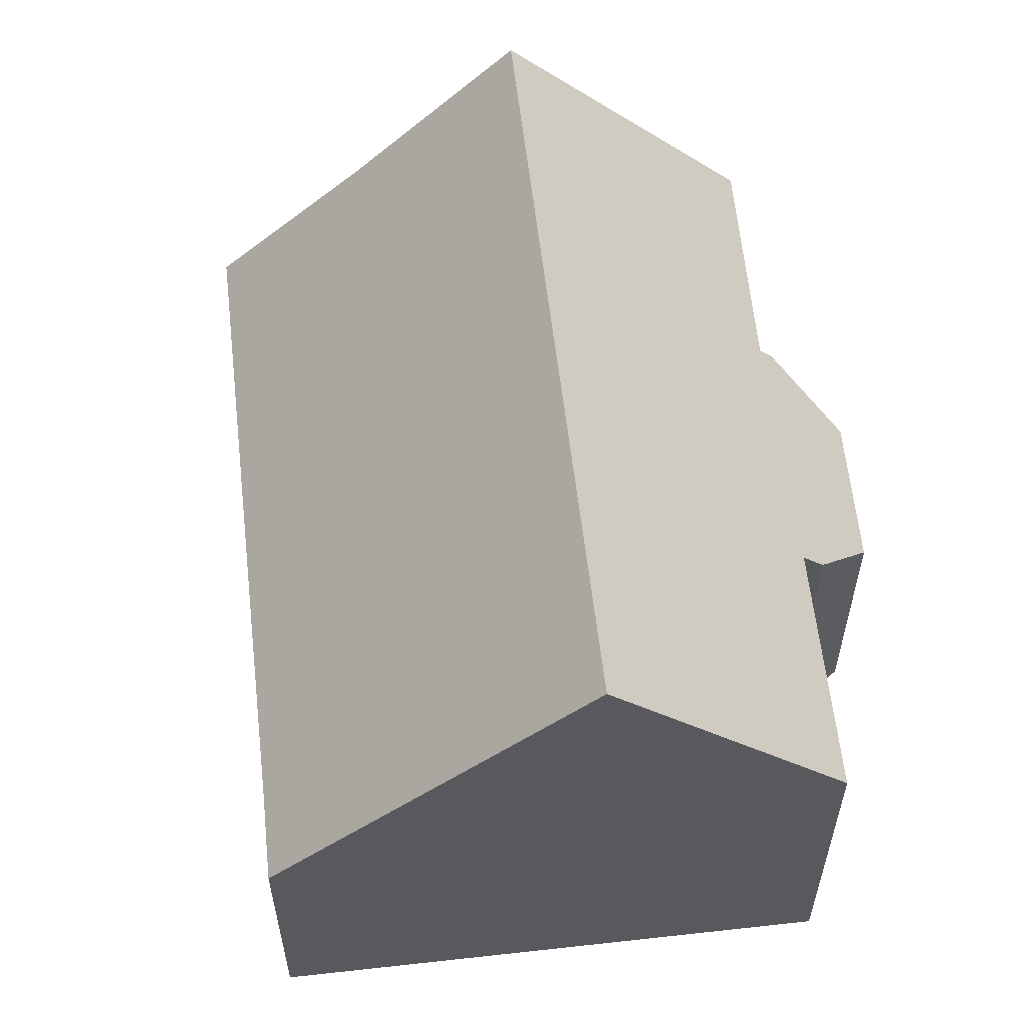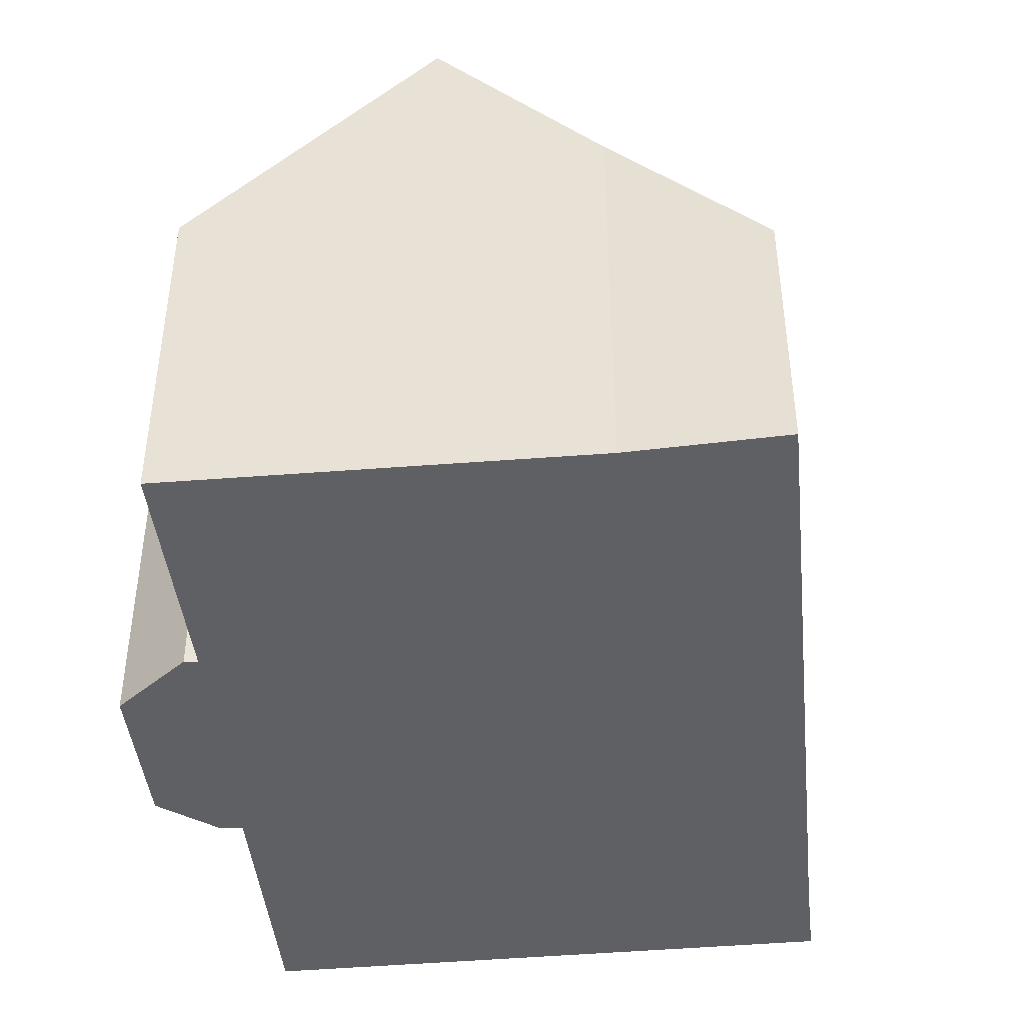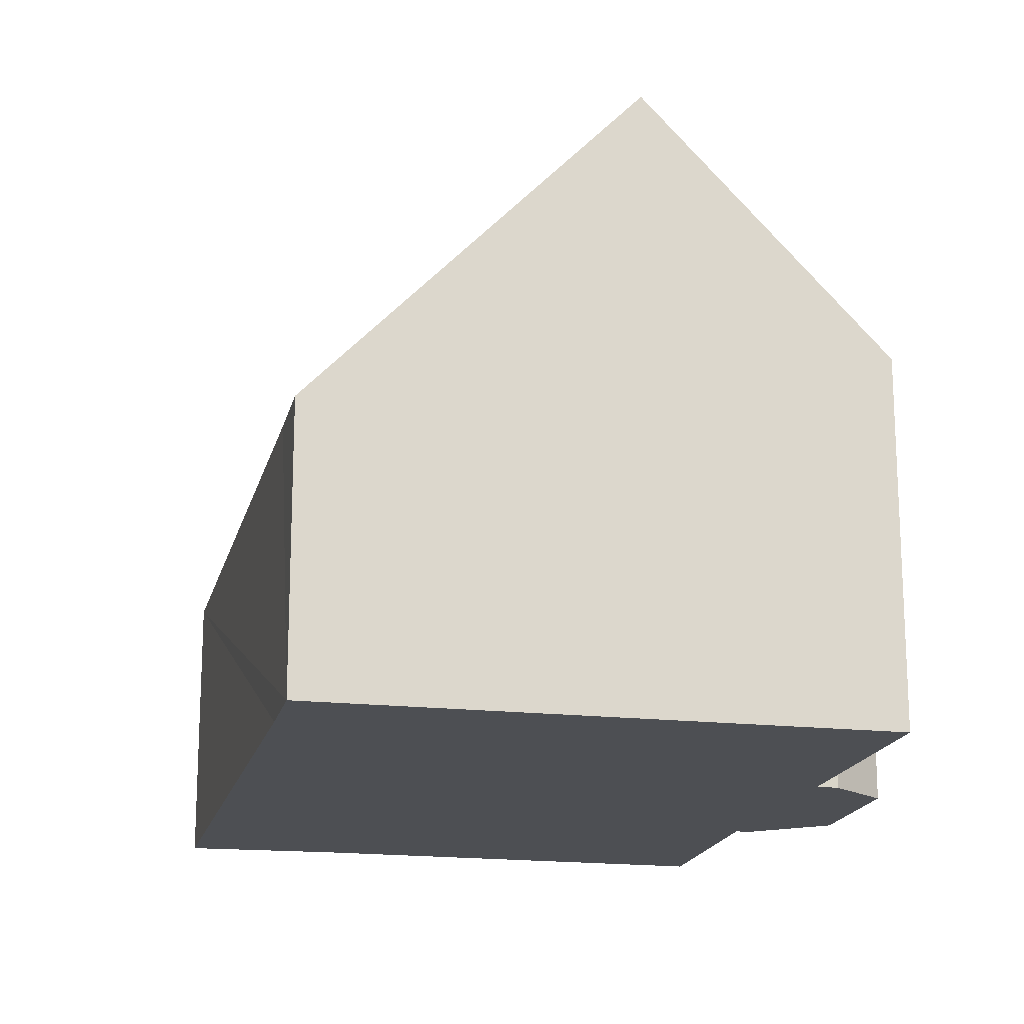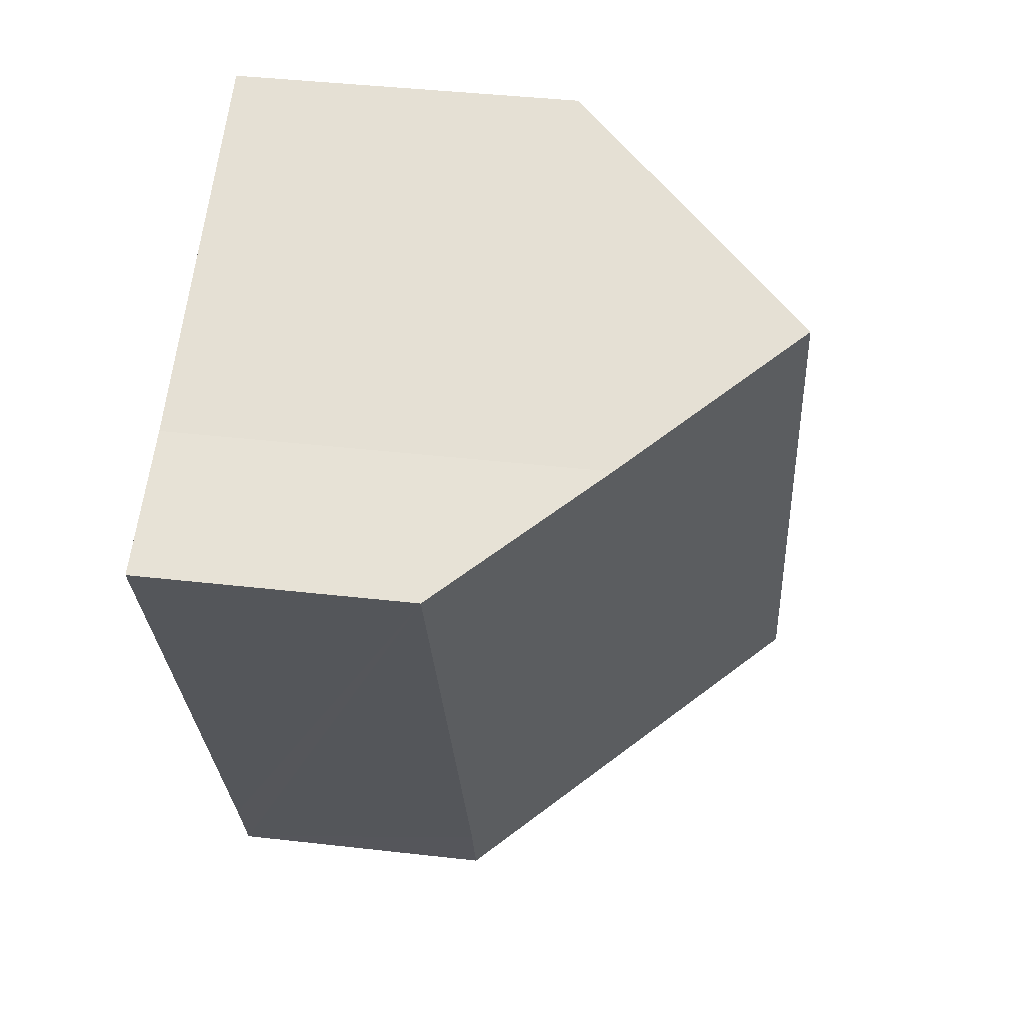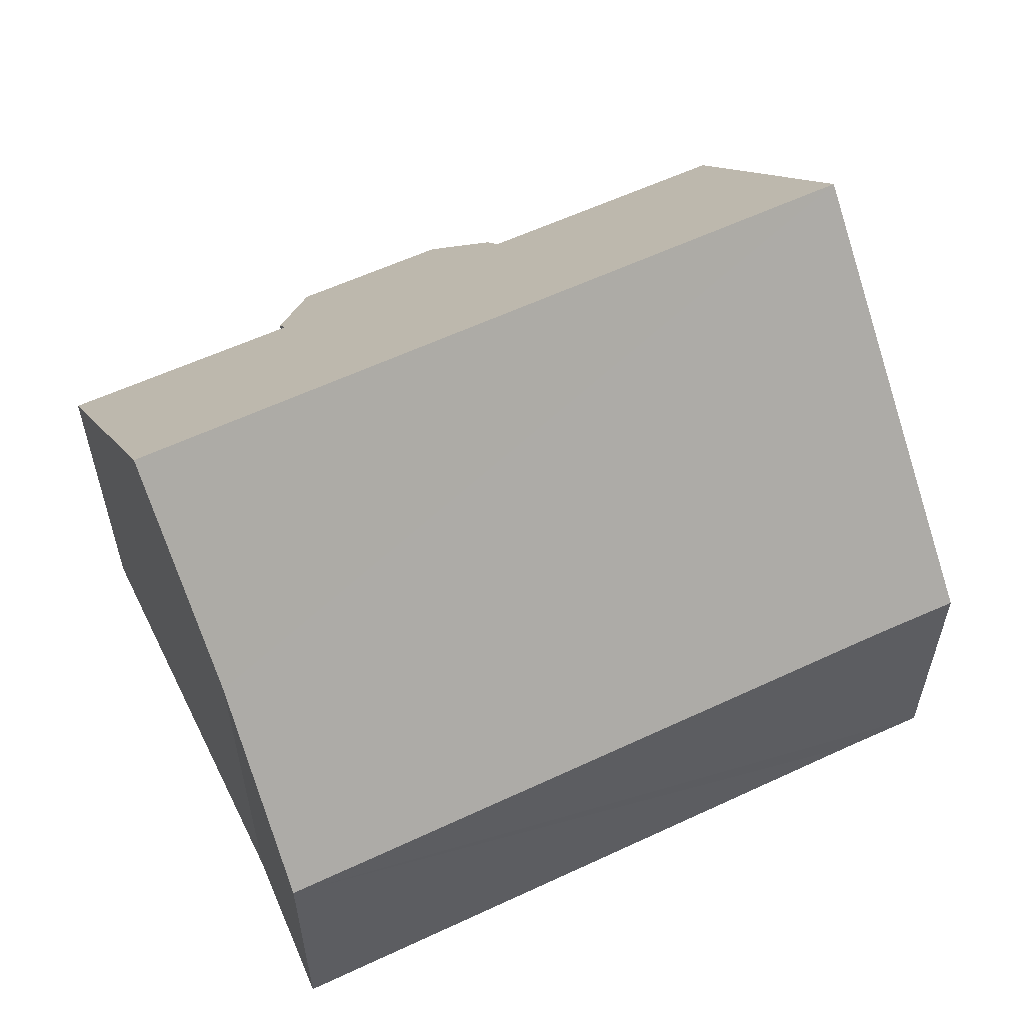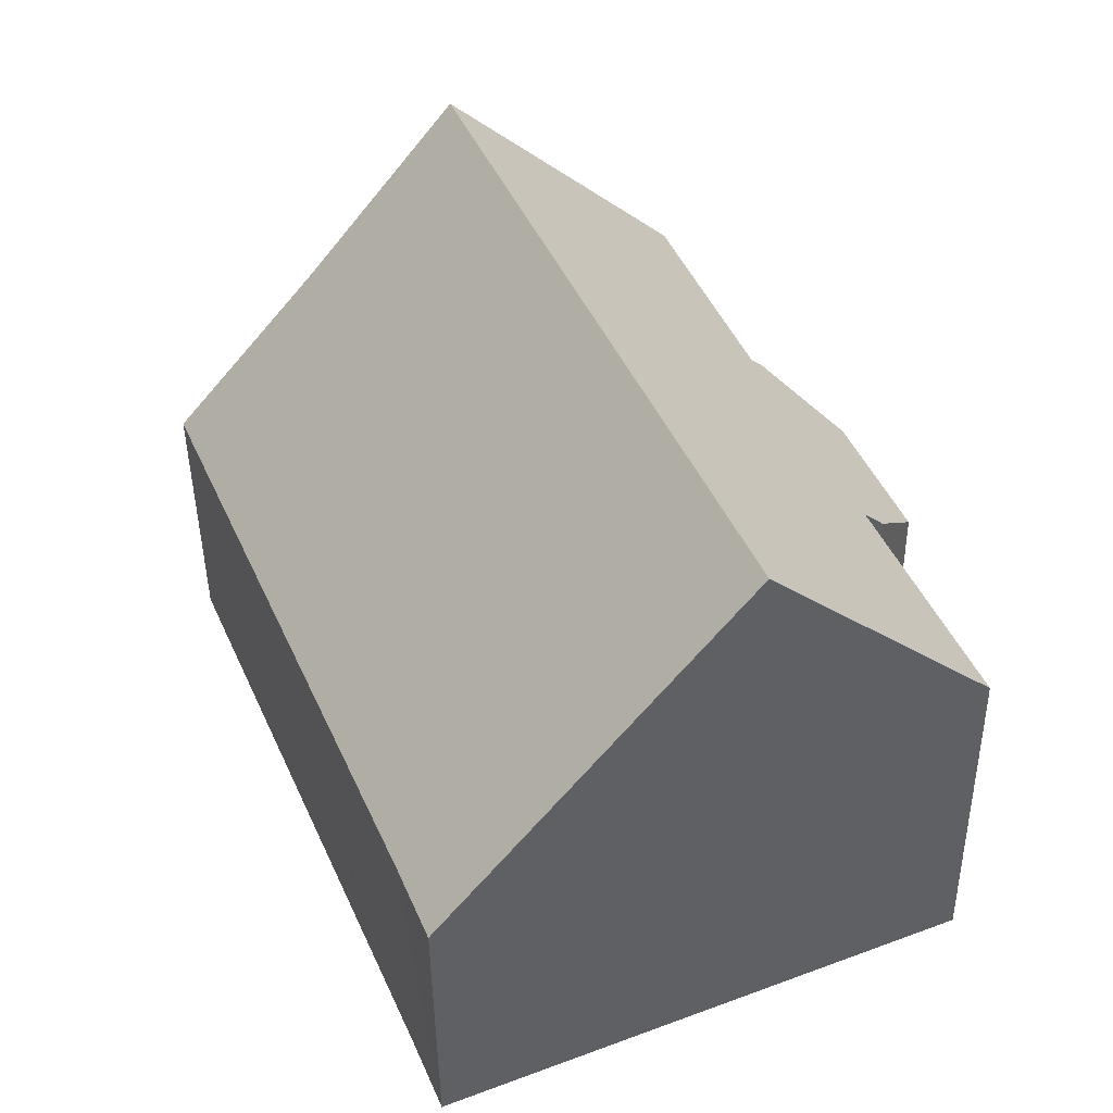
<metadata>
{"format":"obj","ext":"obj","renderer":"f3d","projection":"perspective","resolution":1024,"background":"white","views":[{"elev":59.3,"azim":-163.6,"up":"+Y"},{"elev":-44.9,"azim":28.6,"up":"+Y"},{"elev":-17.6,"azim":-170.0,"up":"+Y"},{"elev":40.8,"azim":98.0,"up":"+Z"},{"elev":59.7,"azim":87.3,"up":"+Y"},{"elev":-44.5,"azim":-179.3,"up":"+Z"}]}
</metadata>
<code>
v  3.195 8.704 -1.35
v  7.932 3.979 -2.026
v  7.469 3.965 -3.156
v  11.63 3.965 6.678
v  9.532 6.245 7.457
v  7.324 8.704 8.416
v  0.568 3.95 4.387
v  1.385 5.13 3.353
v  1.1 4.804 3.499
v  0 5.161 3.16e-16
v  2.841 5.173 6.69
v  1.384 3.904 6.434
v  2.666 4.972 6.78
v  4.072 5.083 9.827
v  7.469 1.932e-16 -3.156
v  3.195 8.266e-17 -1.35
v  0 0 0
v  1.385 -2.053e-16 3.353
v  1.1 -2.143e-16 3.499
v  0.568 -2.686e-16 4.387
v  1.384 -3.94e-16 6.434
v  2.841 -4.096e-16 6.69
v  4.072 -6.017e-16 9.827
v  2.666 -4.152e-16 6.78
v  9.532 -4.566e-16 7.457
v  7.324 -5.153e-16 8.416
v  11.63 -4.089e-16 6.678
v  7.932 1.241e-16 -2.026
g defaultobject
f 1 2 3
f 2 1 4
f 4 1 5
f 5 1 6
f 7 8 9
f 8 1 10
f 1 8 6
f 6 8 7
f 6 7 11
f 11 7 12
f 11 12 13
f 6 11 14
f 15 1 3
f 1 15 10
f 10 15 16
f 10 16 17
f 18 9 8
f 9 18 19
f 19 7 9
f 7 19 20
f 17 8 10
f 8 17 18
f 20 12 7
f 12 20 21
f 22 14 11
f 14 22 23
f 12 24 13
f 24 12 21
f 13 22 11
f 22 13 24
f 14 5 6
f 5 14 23
f 5 23 25
f 25 23 26
f 25 4 5
f 4 25 27
f 2 15 3
f 15 2 4
f 15 4 28
f 28 4 27
f 21 22 24
f 25 28 27
f 28 25 26
f 28 26 23
f 28 23 22
f 28 22 21
f 28 21 20
f 28 20 18
f 18 20 19
f 28 18 17
f 28 17 16
f 28 16 15

</code>
